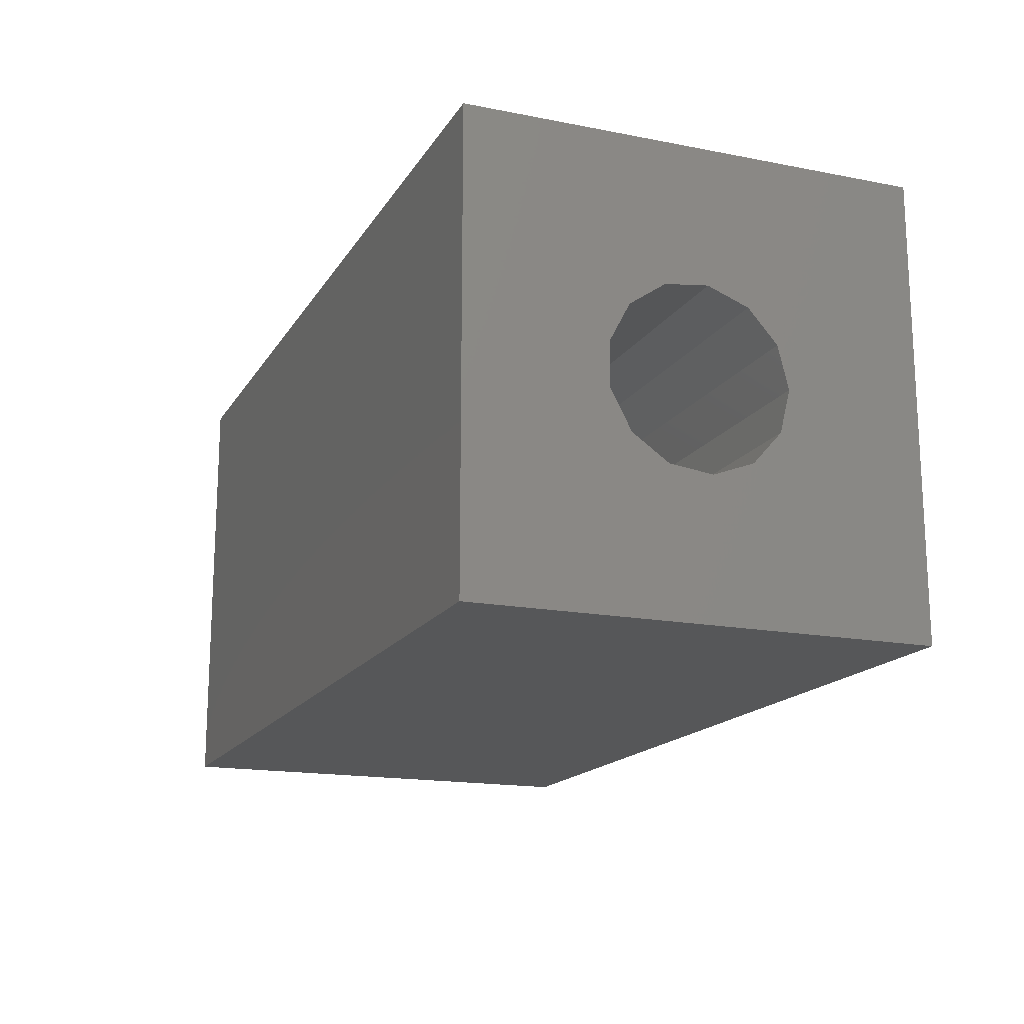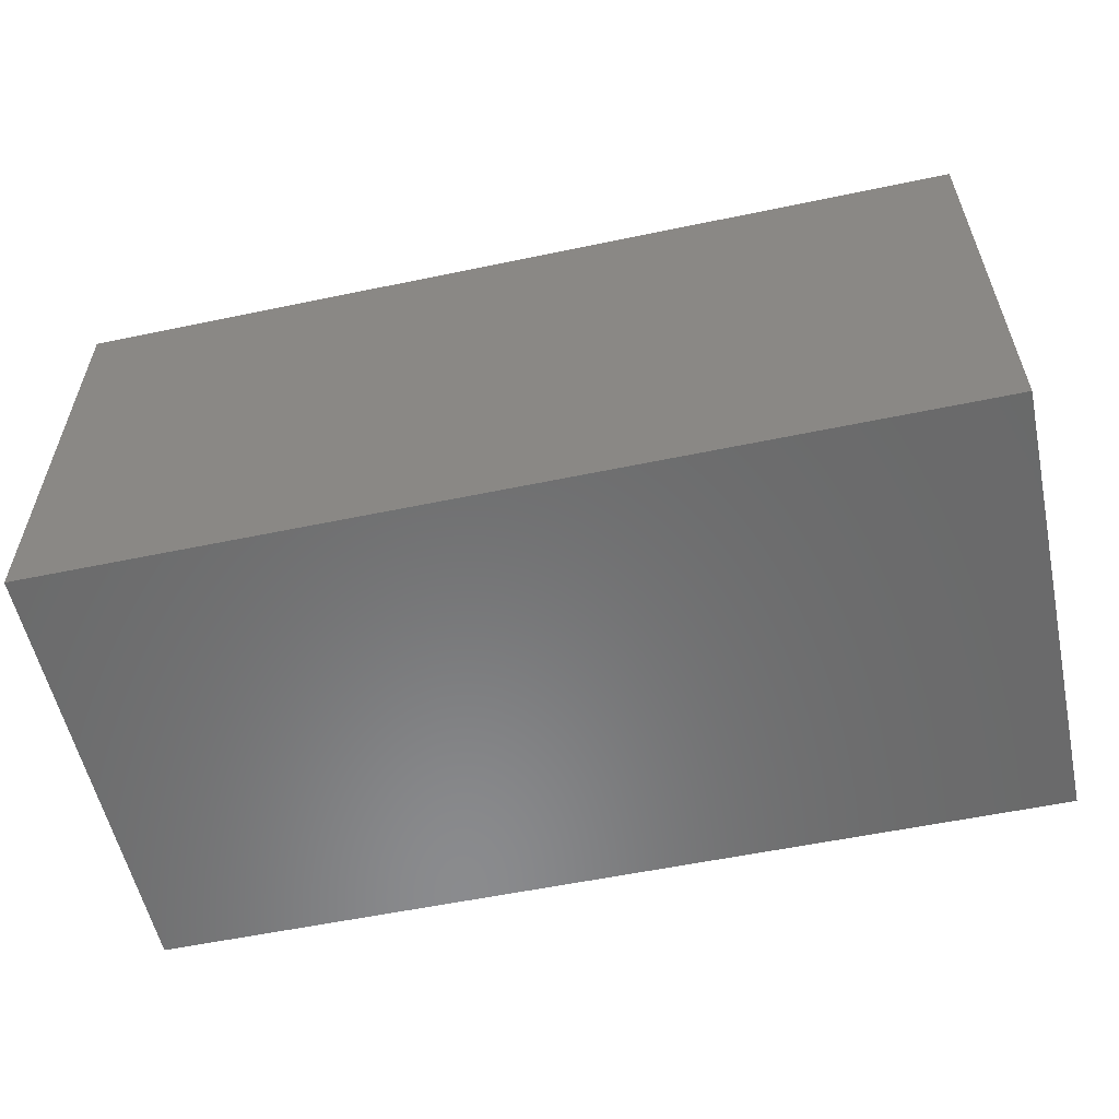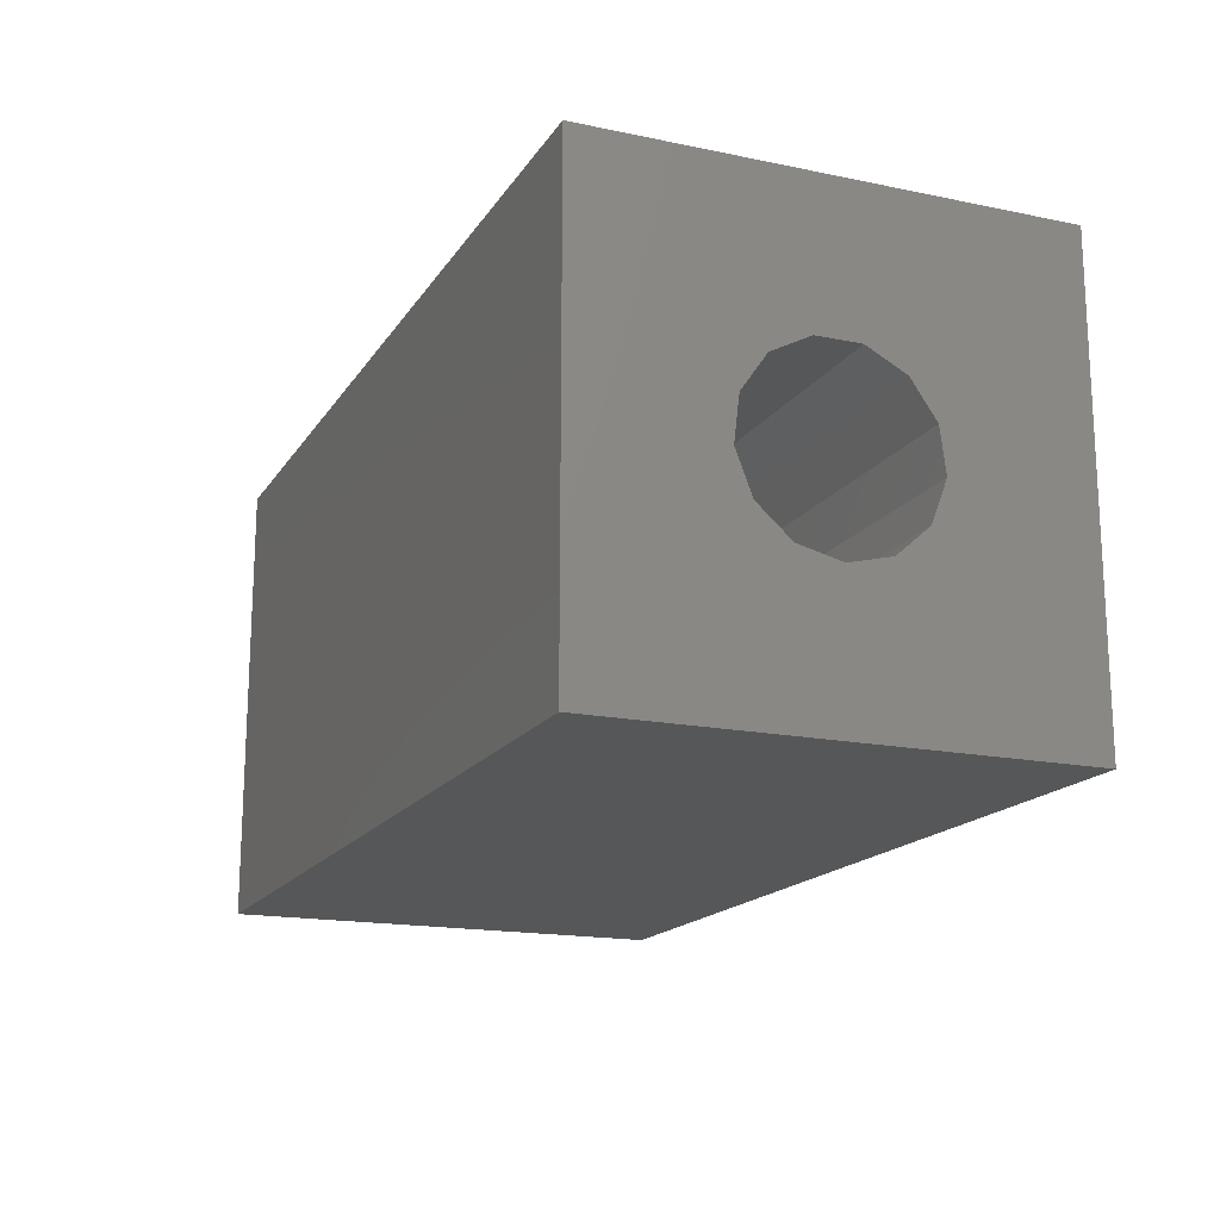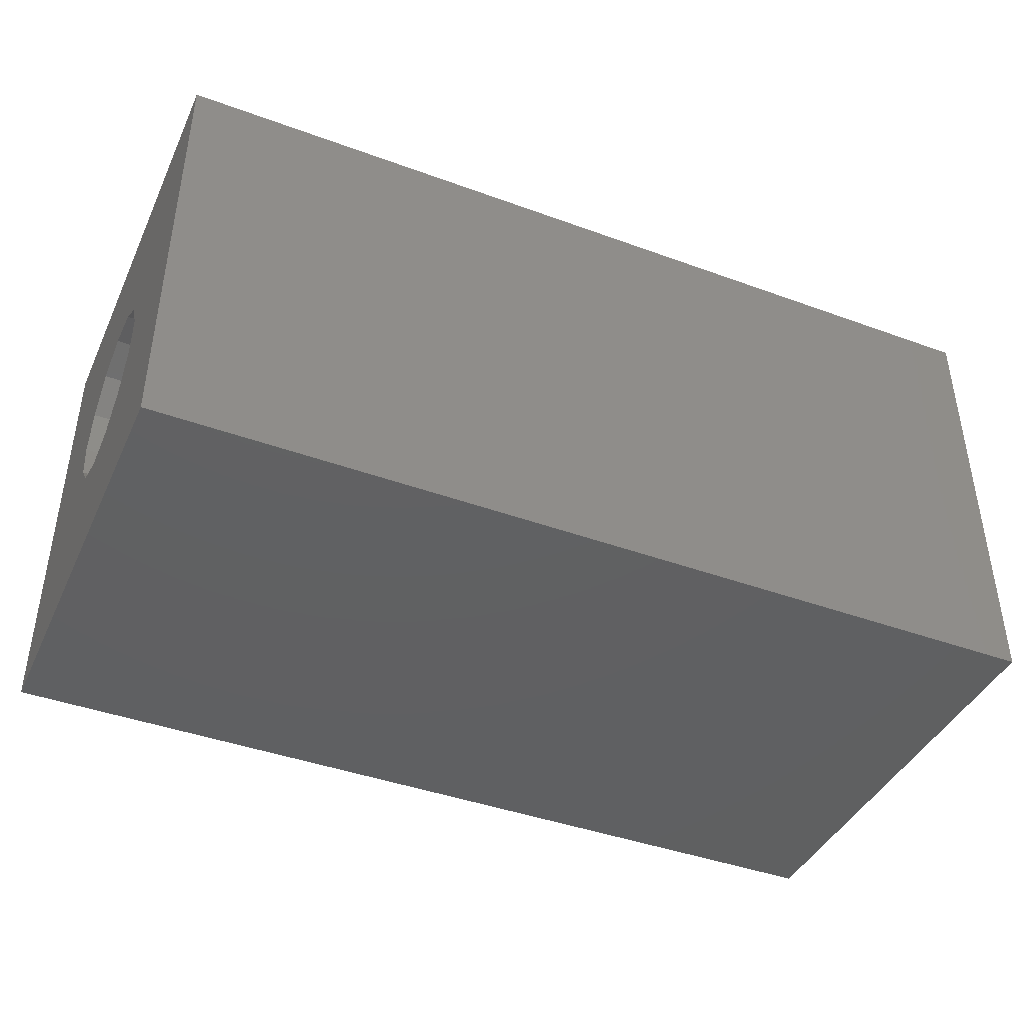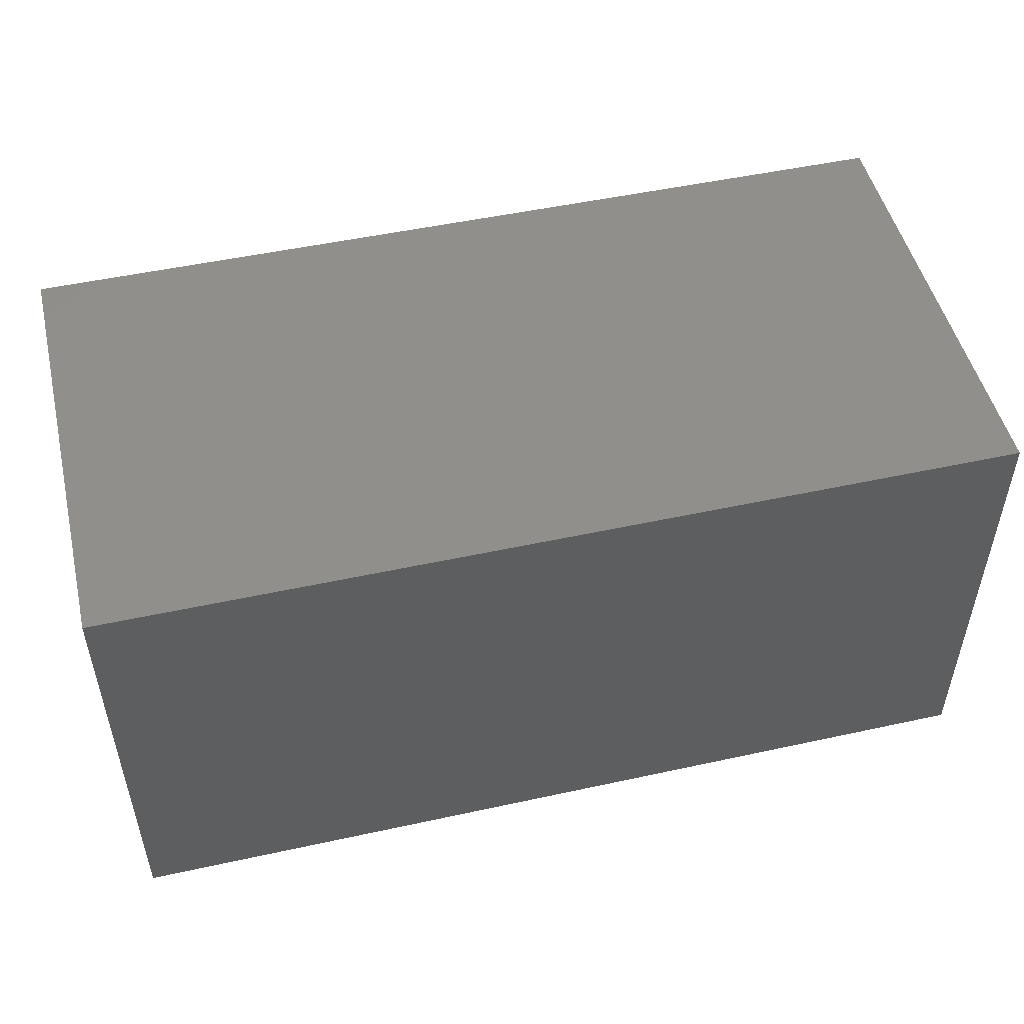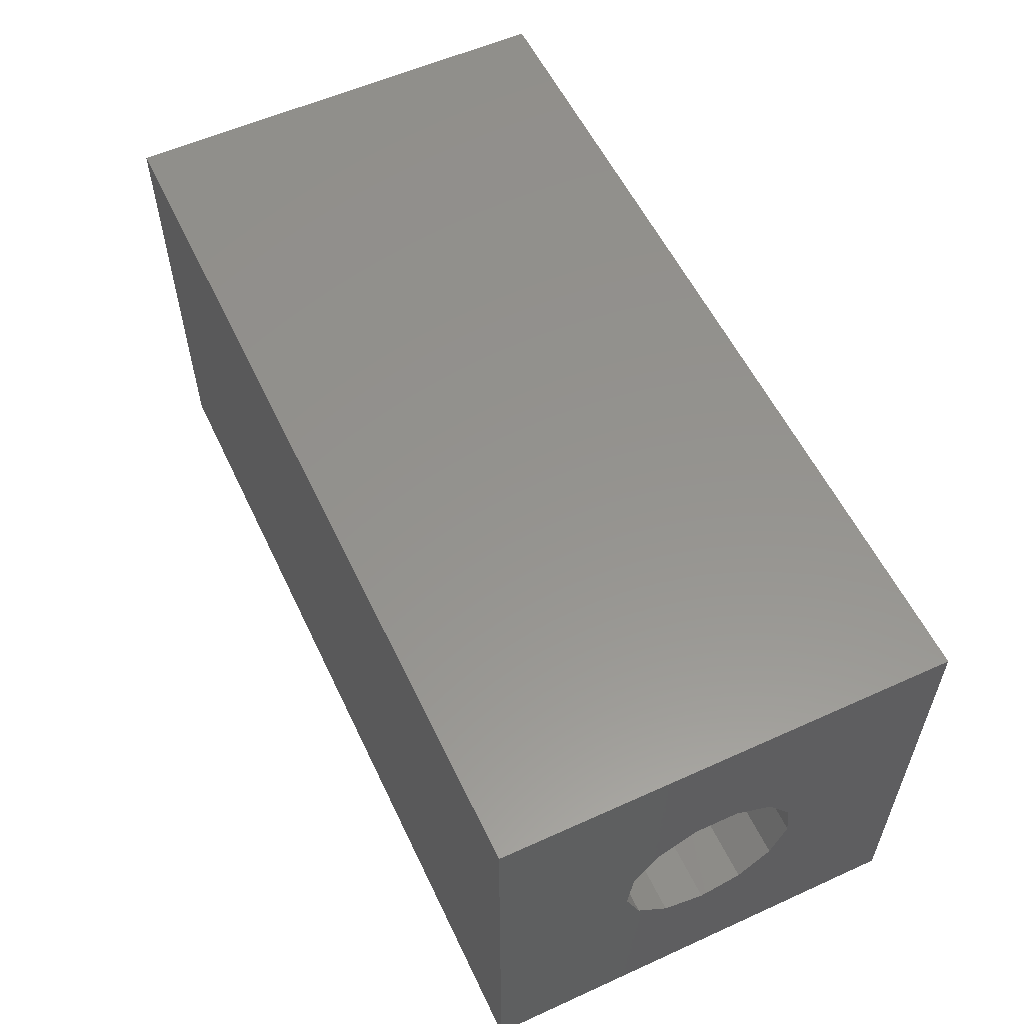
<metadata>
{"format":"stl","ext":"stl","renderer":"f3d","projection":"perspective","resolution":1024,"background":"white","views":[{"elev":-16.6,"azim":68.3,"up":"+Y"},{"elev":-56.6,"azim":12.3,"up":"+Y"},{"elev":-16.9,"azim":67.4,"up":"+Z"},{"elev":-41.9,"azim":-23.7,"up":"+Y"},{"elev":50.1,"azim":166.5,"up":"+Z"},{"elev":56.6,"azim":-115.3,"up":"+Z"}]}
</metadata>
<code>
# stl→obj: 34 verts, 68 faces
v 0 20 0
v 0 13.97 9.518
v 0 20 20
v 0 13.29 7.728
v 0 11.86 6.458
v 0 10 6
v 0 0 0
v 0 6.708 7.728
v 0 6.029 9.518
v 0 8.141 6.458
v 0 13.74 11.42
v 0 12.65 12.99
v 0 10.96 13.88
v 0 9.043 13.88
v 0 0 20
v 0 7.348 12.99
v 0 6.26 11.42
v 40 0 20
v 40 20 20
v 40 13.97 9.518
v 40 20 0
v 40 13.74 11.42
v 40 12.65 12.99
v 40 10.96 13.88
v 40 9.043 13.88
v 40 6.26 11.42
v 40 6.029 9.518
v 40 7.348 12.99
v 40 13.29 7.728
v 40 11.86 6.458
v 40 10 6
v 40 0 0
v 40 8.141 6.458
v 40 6.708 7.728
f 1 2 3
f 1 4 2
f 1 5 4
f 1 6 5
f 7 6 1
f 8 7 9
f 10 7 8
f 6 7 10
f 11 3 2
f 12 3 11
f 13 3 12
f 14 3 13
f 15 14 16
f 15 9 7
f 14 15 3
f 17 15 16
f 9 15 17
f 3 18 19
f 18 3 15
f 19 20 21
f 19 22 20
f 19 23 22
f 19 24 23
f 19 25 24
f 18 25 19
f 26 18 27
f 28 18 26
f 25 18 28
f 29 21 20
f 30 21 29
f 31 21 30
f 32 31 33
f 32 27 18
f 31 32 21
f 34 32 33
f 27 32 34
f 21 3 19
f 3 21 1
f 7 21 32
f 21 7 1
f 7 18 15
f 18 7 32
f 5 31 30
f 31 5 6
f 14 24 25
f 24 14 13
f 2 22 11
f 22 2 20
f 4 30 29
f 30 4 5
f 11 23 12
f 23 11 22
f 34 9 27
f 9 34 8
f 10 34 33
f 34 10 8
f 4 20 2
f 20 4 29
f 13 23 24
f 23 13 12
f 6 33 31
f 33 6 10
f 27 17 26
f 17 27 9
f 26 16 28
f 16 26 17
f 16 25 28
f 25 16 14

</code>
